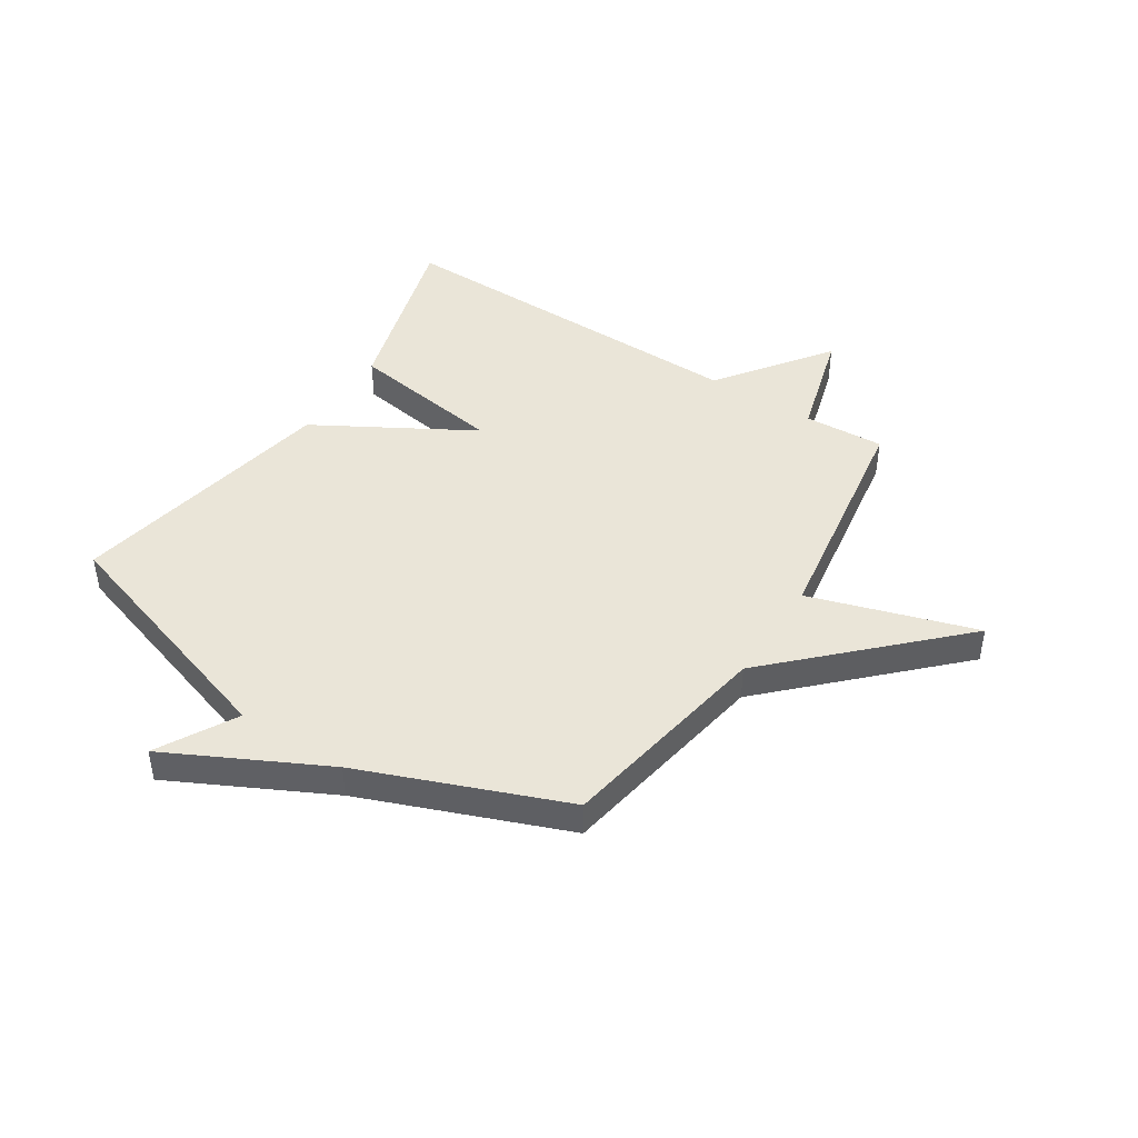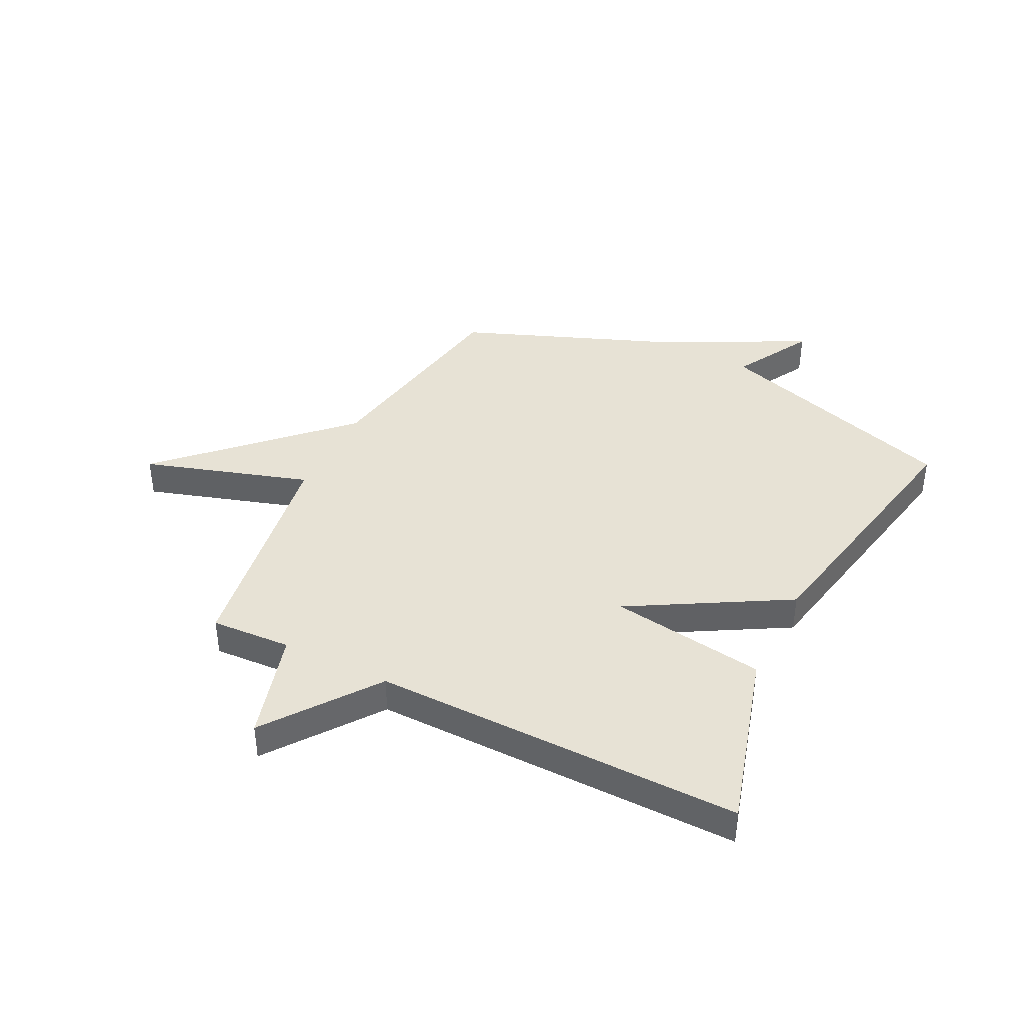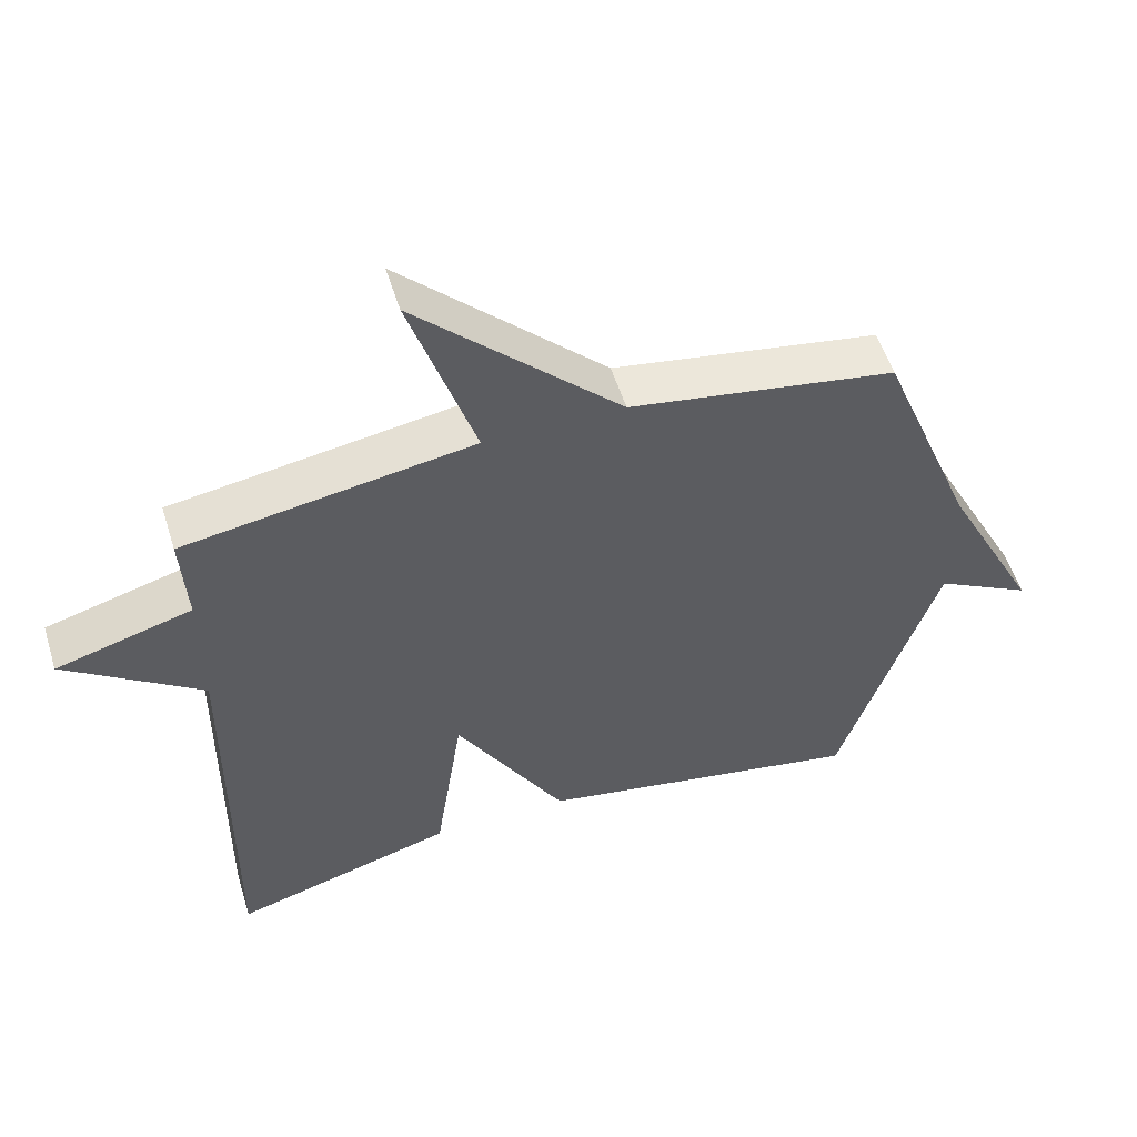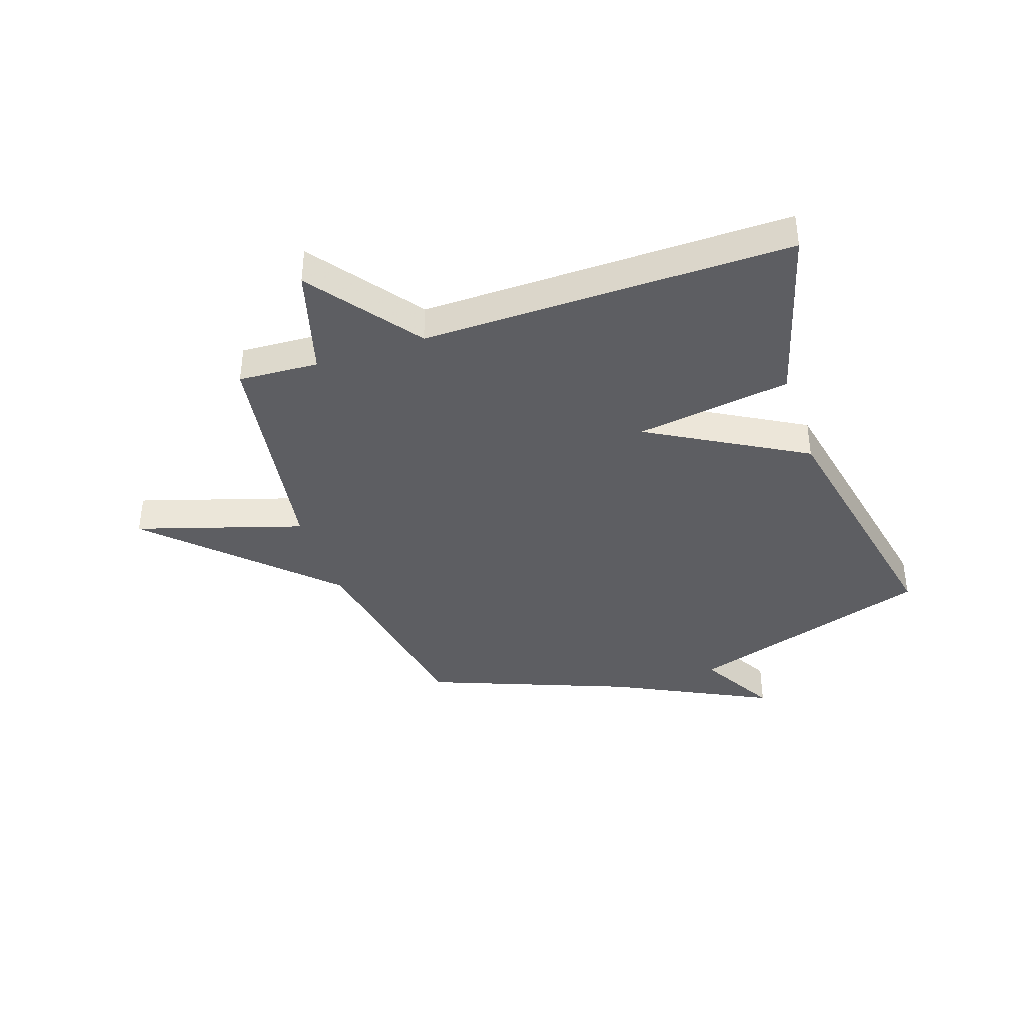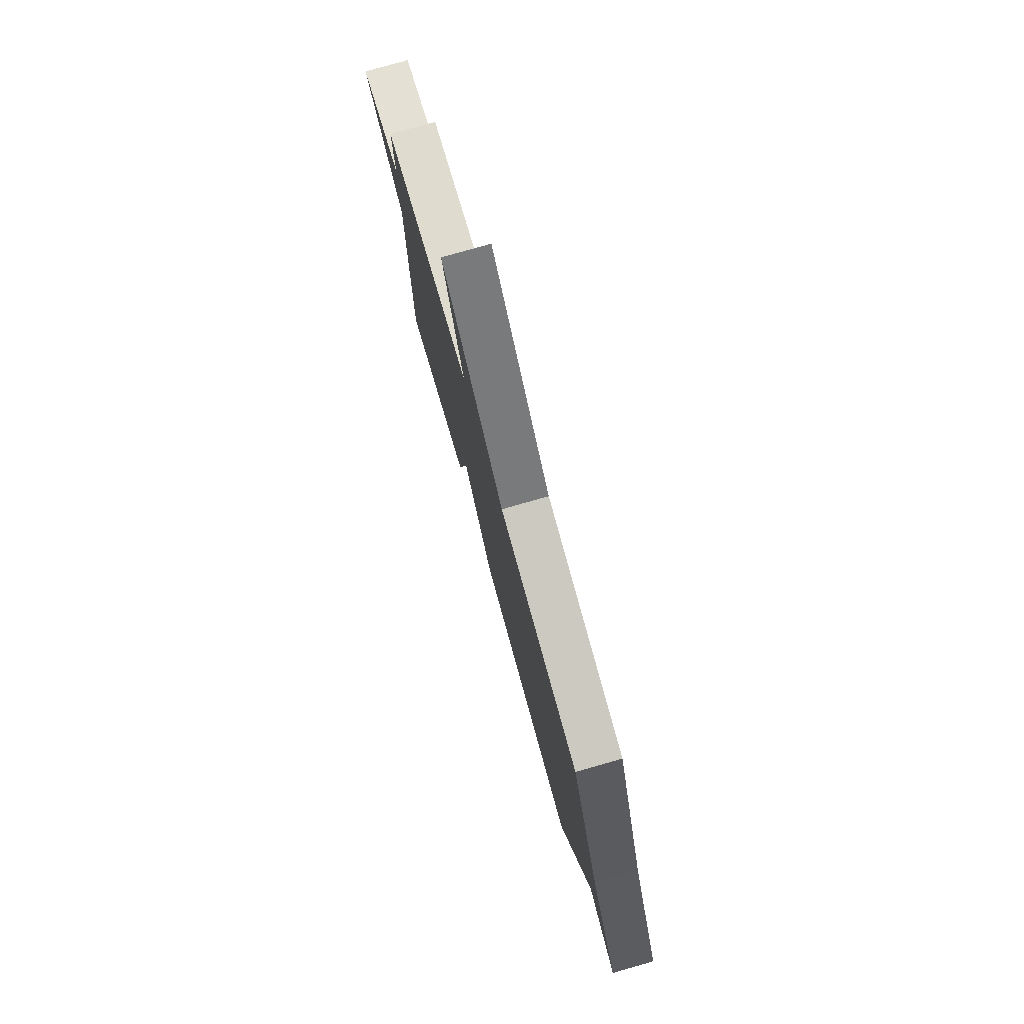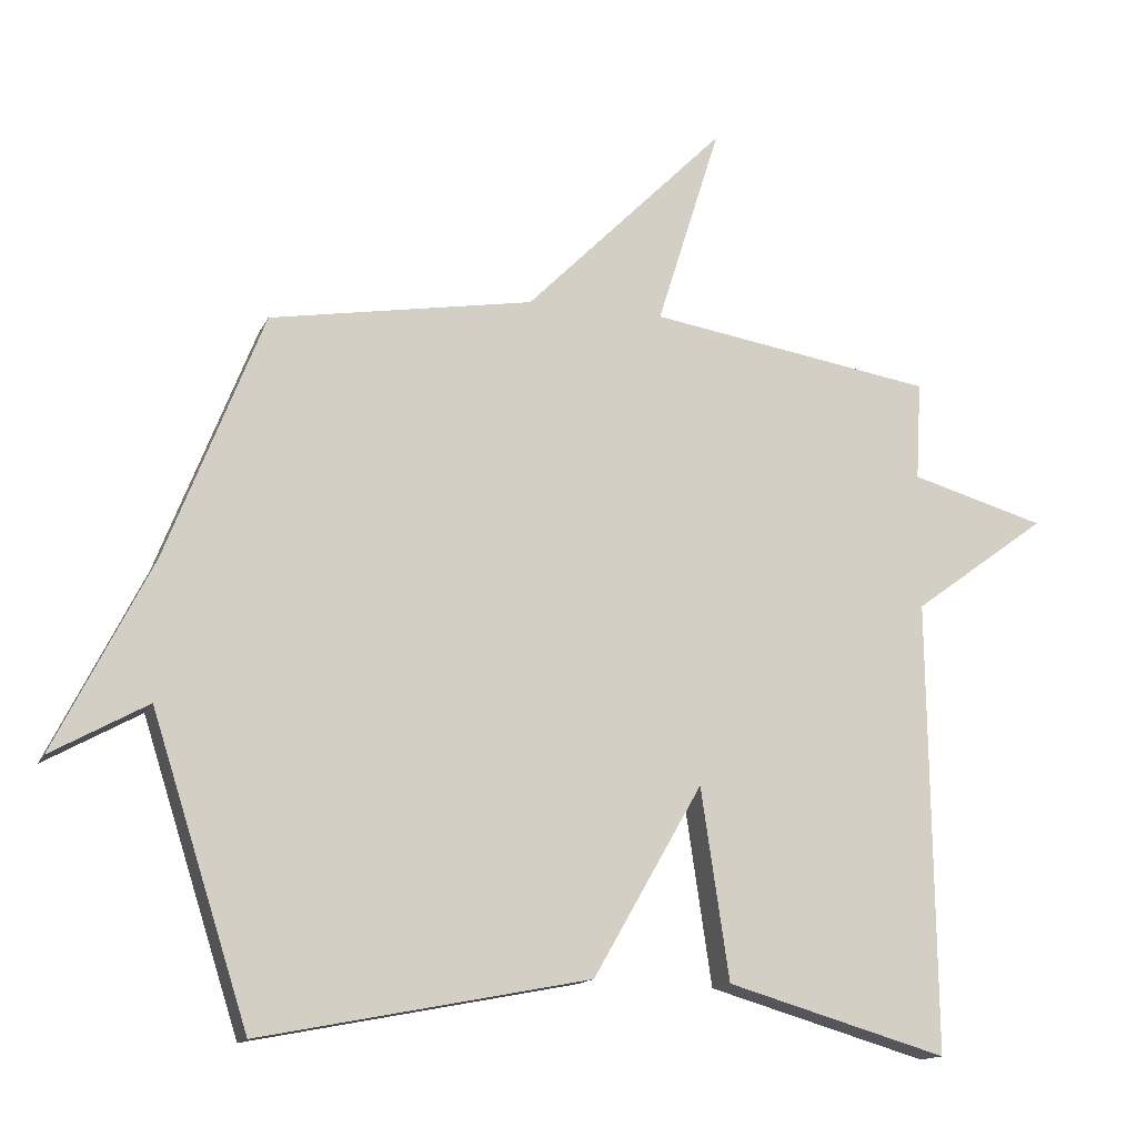
<metadata>
{"format":"obj","ext":"obj","renderer":"f3d","projection":"perspective","resolution":1024,"background":"white","views":[{"elev":44.8,"azim":-57.2,"up":"+Y"},{"elev":40.4,"azim":116.5,"up":"+Y"},{"elev":54.7,"azim":162.8,"up":"+Z"},{"elev":-38.9,"azim":108.8,"up":"+Y"},{"elev":78.2,"azim":-105.9,"up":"+Z"},{"elev":-14.4,"azim":-17.9,"up":"+Z"}]}
</metadata>
<code>
v 0.5 0.07 0.5
v 0.492 0.07 0.357
v 0.688 0.07 0.301
v 0.492 0.07 0.157
v 0.5 0.07 -0.5
v 0.179 0.07 -0.407
v 0.138 0.07 -0.13
v -0.021 0.07 -0.407
v -0.5 0.07 -0.5
v -0.641 0.07 -0.06
v -0.781 0.07 -0.138
v -0.641 0.07 0.14
v -0.5 0.07 0.5
v -0.116 0.07 0.566
v 0.177 0.07 0.862
v 0.084 0.07 0.566
v 0.5 0 0.5
v 0.492 0 0.357
v 0.688 0 0.301
v 0.492 0 0.157
v 0.5 0 -0.5
v 0.179 0 -0.407
v 0.138 0 -0.13
v -0.021 0 -0.407
v -0.5 0 -0.5
v -0.641 0 -0.06
v -0.781 0 -0.138
v -0.641 0 0.14
v -0.5 0 0.5
v -0.116 0 0.566
v 0.177 0 0.862
v 0.084 0 0.566
f 14 15 16
f 16 1 2
f 14 16 2
f 13 14 2
f 12 13 2
f 10 11 12
f 9 10 12
f 8 9 12
f 7 8 12
f 7 12 2
f 4 5 6 7
f 4 7 2
f 2 3 4
f 32 31 30
f 18 17 32
f 18 32 30
f 18 30 29
f 18 29 28
f 28 27 26
f 28 26 25
f 28 25 24
f 28 24 23
f 18 28 23
f 23 22 21 20
f 18 23 20
f 20 19 18
f 1 17 18 2
f 2 18 19 3
f 3 19 20 4
f 4 20 21 5
f 5 21 22 6
f 6 22 23 7
f 7 23 24 8
f 8 24 25 9
f 9 25 26 10
f 10 26 27 11
f 11 27 28 12
f 12 28 29 13
f 13 29 30 14
f 14 30 31 15
f 15 31 32 16
f 16 32 17 1

</code>
